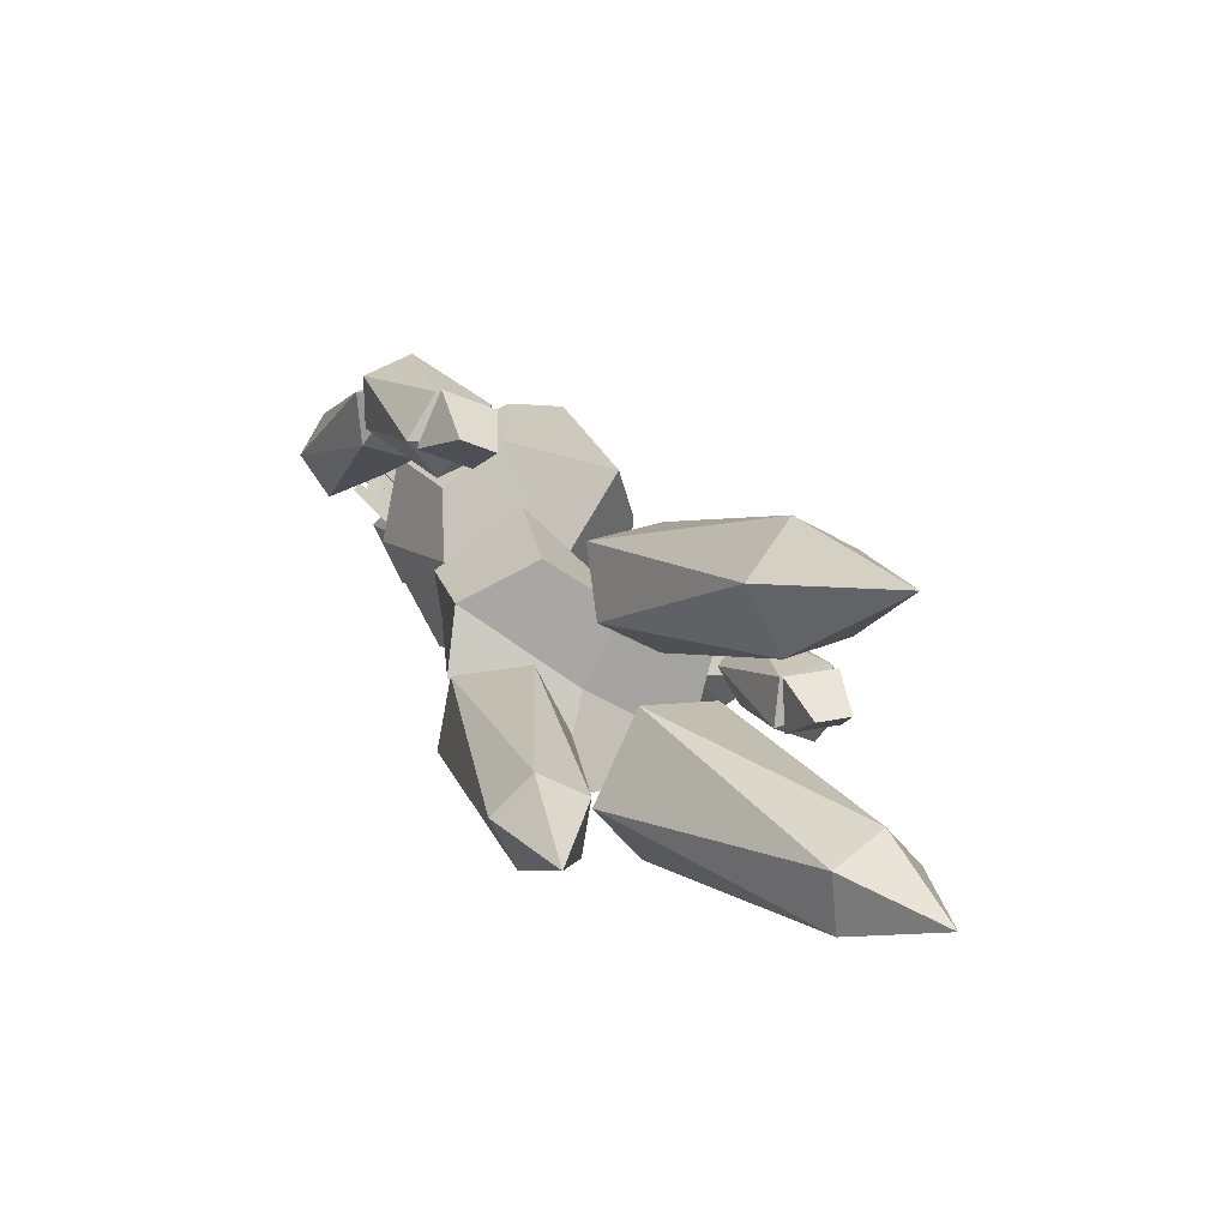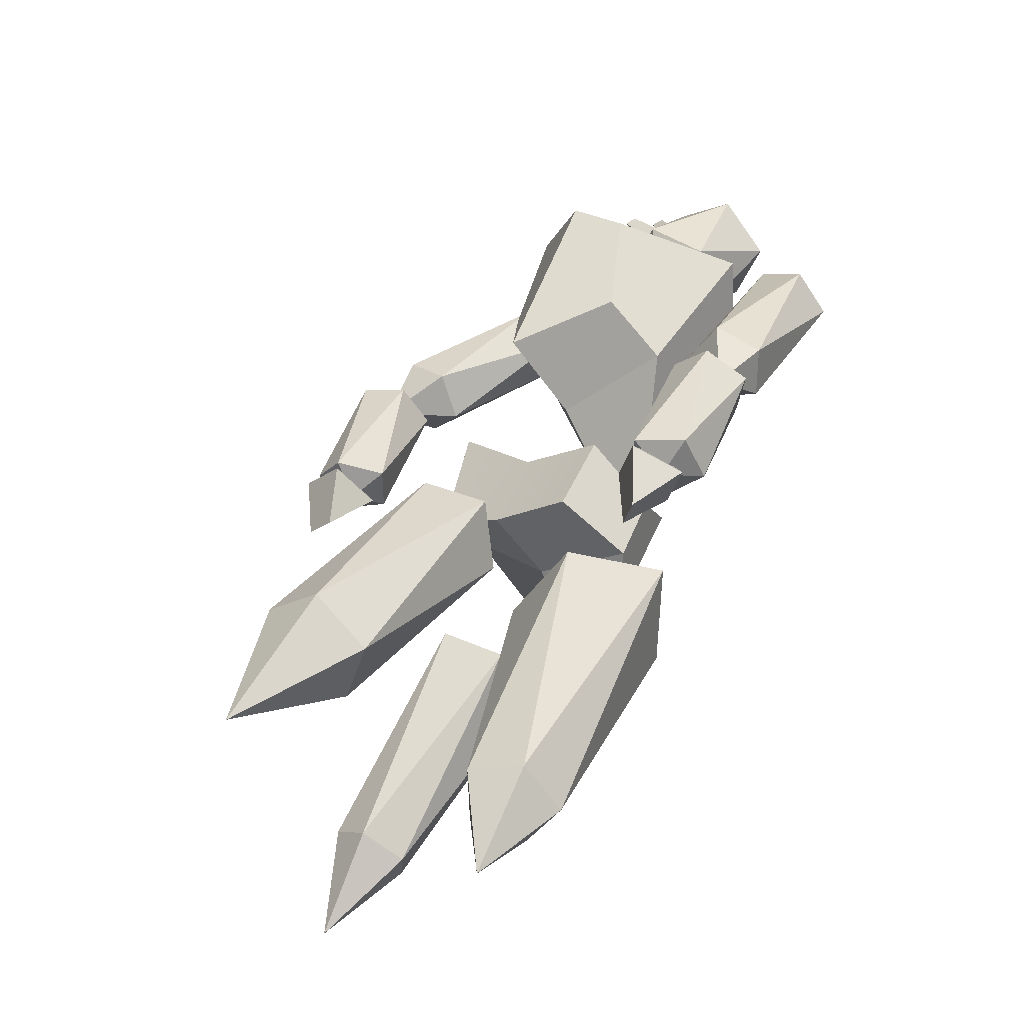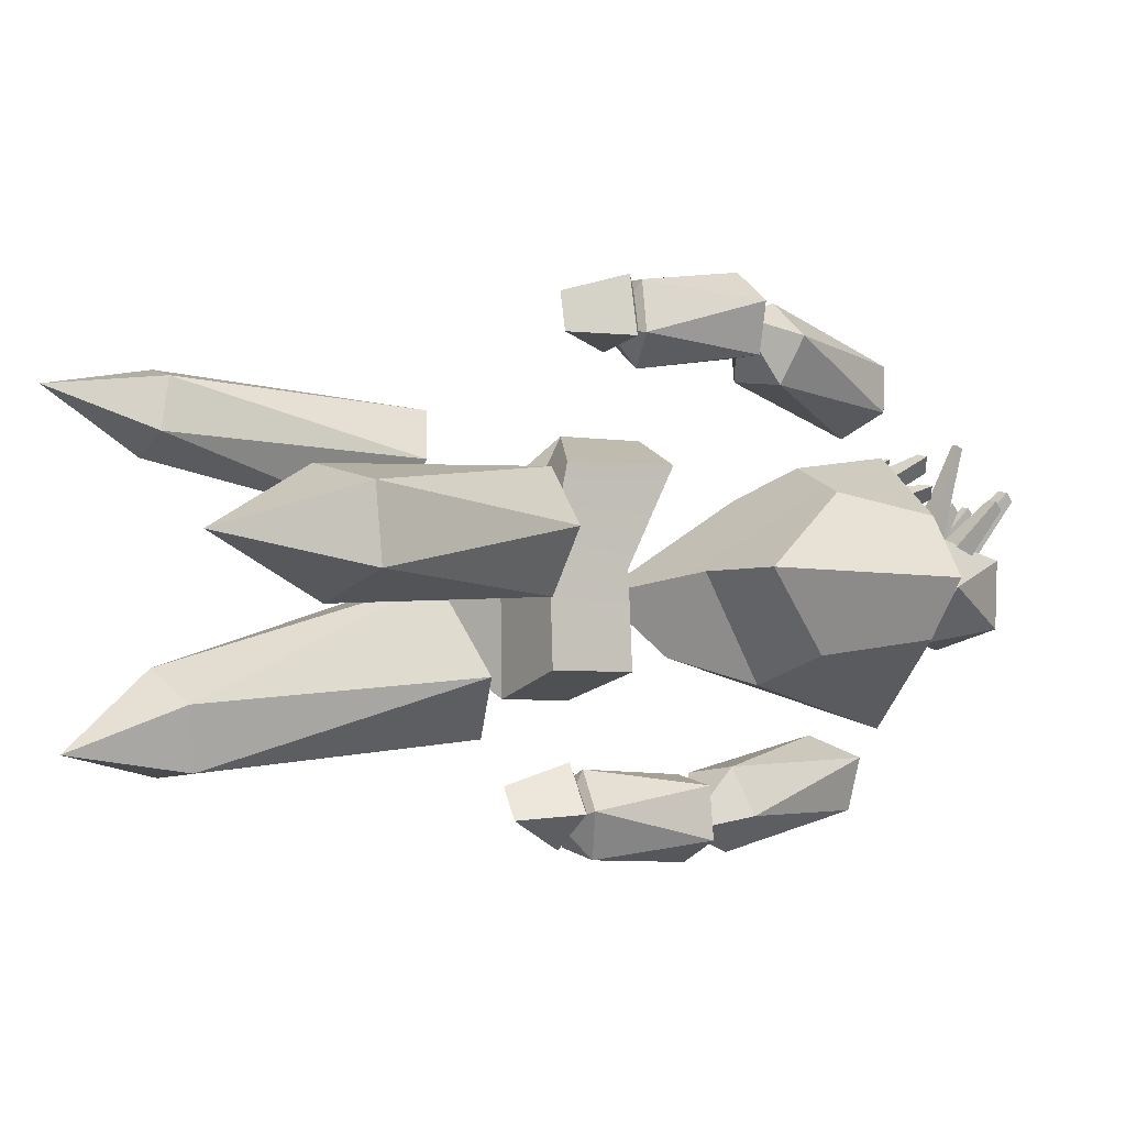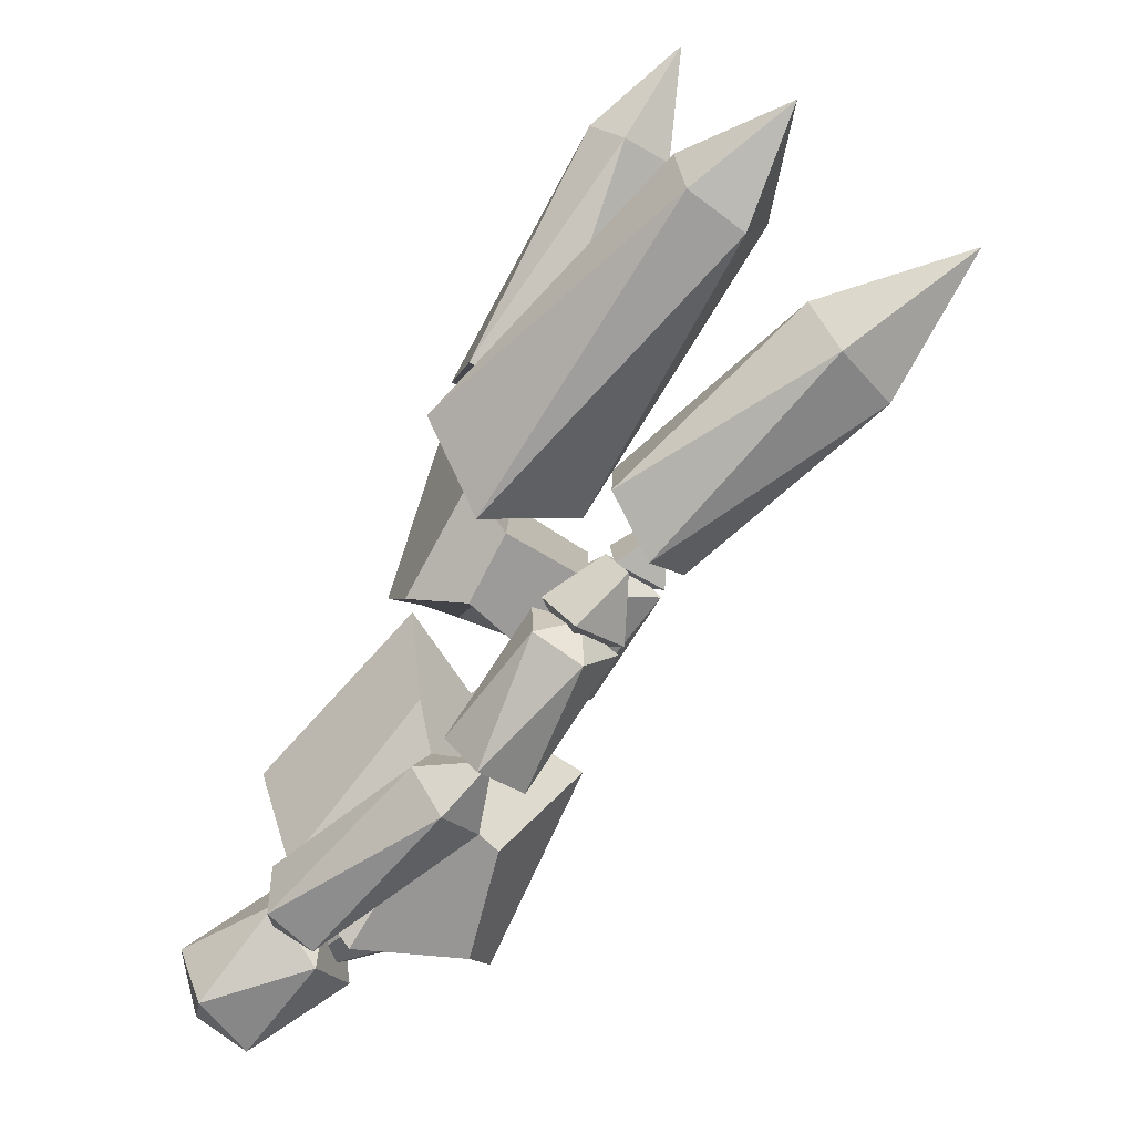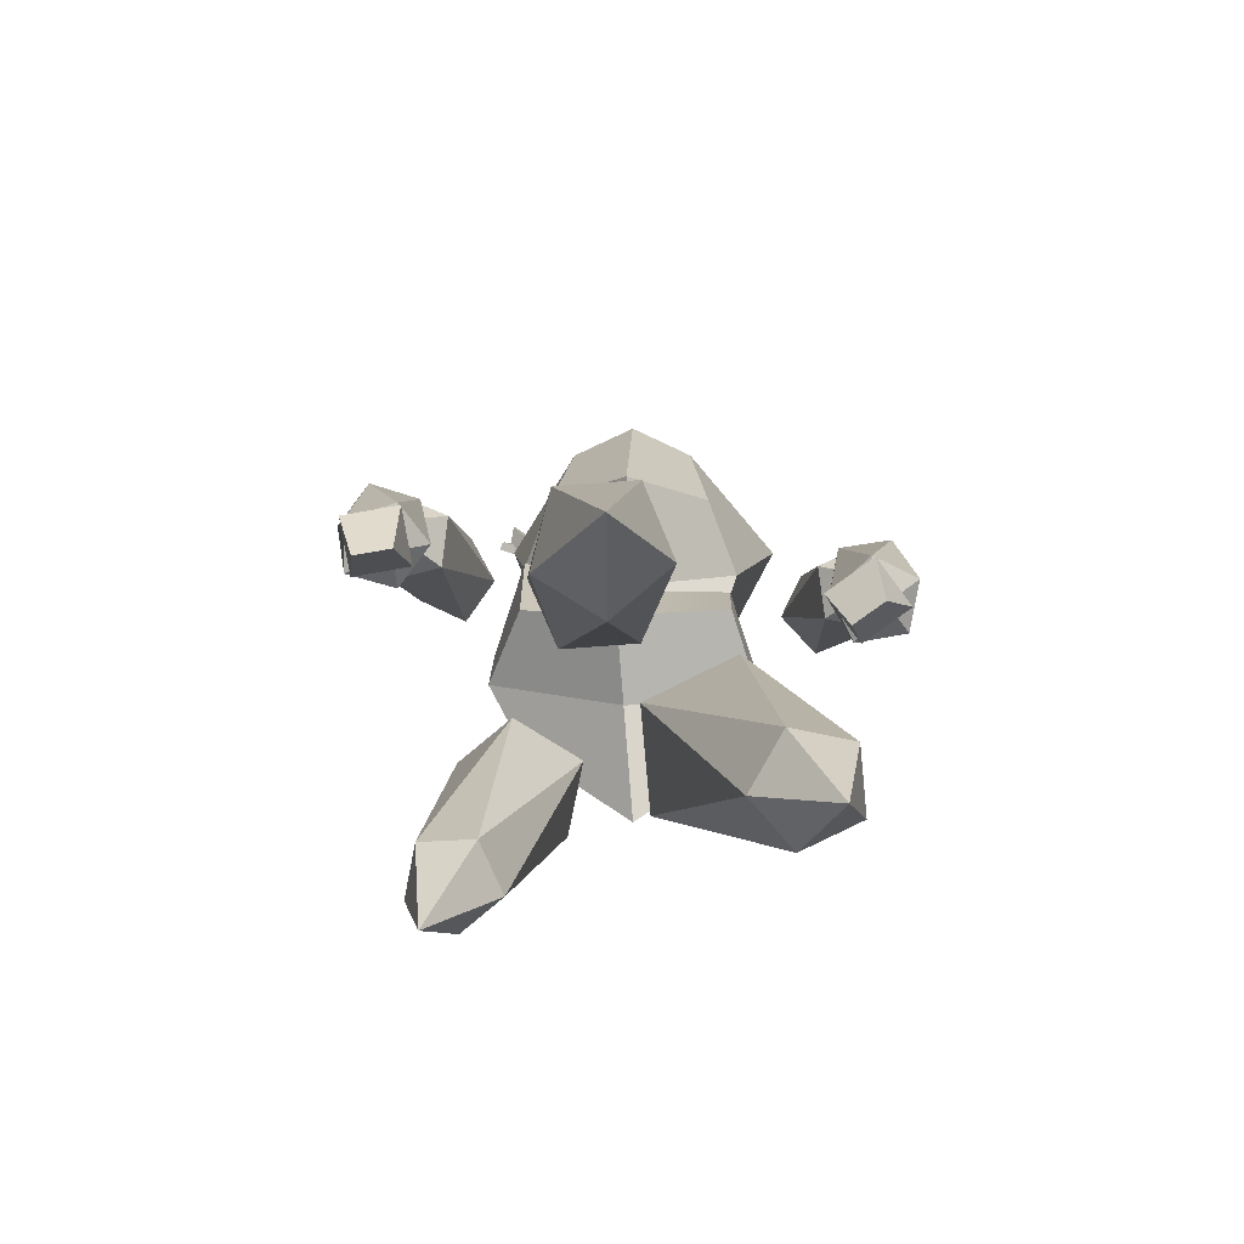
<metadata>
{"format":"obj","ext":"obj","renderer":"f3d","projection":"perspective","resolution":1024,"background":"white","views":[{"elev":-43.8,"azim":54.0,"up":"+Y"},{"elev":-13.1,"azim":137.1,"up":"+Y"},{"elev":-5.9,"azim":92.0,"up":"+Z"},{"elev":-78.2,"azim":3.7,"up":"+Z"},{"elev":-44.8,"azim":93.5,"up":"+Y"}]}
</metadata>
<code>
o Cone_Cone.006
v -4.993 38.73 0.5566
v -9.14 41.78 -1.879
v -6.339 37.58 -0.08024
v -6.75 37.07 -1.771
v -6.185 37.55 -3.525
v -5.164 38.71 -4.315
v -4.075 40.15 -3.678
v -3.544 40.69 -1.987
v -3.914 40.15 -0.2333
g Cone_Cone.006_Cone_Cone.006_Palette.001
f 1 2 3
f 3 2 4
f 4 2 5
f 5 2 6
f 6 2 7
f 7 2 8
f 8 2 9
f 9 2 1
f 1 3 4 5 6 7 8 9
o Cube.001_Cube.006
v 4.365 33.48 -2.093
v -0.1237 41.72 -2.13
v -0.6323 40.6 0.6072
v 0.6221 36.37 1.51
v -2.196 34.81 2.935
v -4.958 38.73 3.756
v -8.065 36.47 2.458
v -3.719 32.05 1.707
v -2.223 26.03 -2.62
v -9.125 32.84 -1.575
v -7.802 35.43 -6.173
v -1.98 29.02 -5.451
v -1.408 32.95 -6.693
v -5.401 38.42 -8.416
v -0.8275 40.46 -4.762
v 0.7554 35.63 -5.558
v 0.4256 30.71 -1.879
v -5.556 39.22 -1.879
g Cube.001_Cube.006_Cube.001_Cube.006_Palette.001
f 10 11 12 13
f 14 15 16 17
f 18 19 20 21
f 22 23 24 25
f 26 18 21 22
f 27 11 24 23
f 15 12 11 27
f 14 17 18 26
f 17 16 19 18
f 25 24 11 10
f 13 14 26 10
f 16 15 27 19
f 19 27 23 20
f 10 26 22 25
f 21 20 23 22
f 13 12 15 14
o Cube.002_Cube.006
v 6.286 26.44 6.63
v 8.78 24.93 7.061
v 8.669 24.73 8.764
v 6.118 26.13 9.211
v 8.281 27.55 9.52
v 8.45 27.85 6.94
v 6.436 26.98 7.196
v 7.79 27.87 7.39
v 6.33 26.79 8.812
v 7.684 27.68 9.005
g Cube.002_Cube.006_Cube.002_Cube.006_Palette.001
f 28 29 30 31
f 31 30 32
f 32 30 29 33
f 33 29 28
f 33 28 34 35
f 36 37 35 34
f 31 32 37 36
f 28 31 36 34
f 32 33 35 37
o Cube.003_Cube.006
v 4.607 24.48 -13.84
v 6.717 22.8 -12.65
v 5.887 22.32 -11.23
v 3.349 23.74 -11.68
v 5.119 24.98 -10.23
v 6.377 25.72 -12.39
v 4.479 24.91 -13.18
v 5.587 25.68 -12.27
v 3.692 24.45 -11.83
v 4.799 25.22 -10.92
g Cube.003_Cube.006_Cube.003_Cube.006_Palette.001
f 38 39 40 41
f 41 40 42
f 42 40 39 43
f 43 39 38
f 43 38 44 45
f 46 47 45 44
f 41 42 47 46
f 38 41 46 44
f 42 43 45 47
o Cube.004_Cube.006
v -8.851 40.02 -0.8158
v -9.542 41.69 1.695
v -9.236 41.37 2.091
v -8.305 39.5 -0.151
v -9.703 41 2.194
v -9.07 38.86 0.02182
v -10.02 41.31 1.798
v -9.626 39.38 -0.643
g Cube.004_Cube.006_Cube.004_Cube.006_Palette.001
f 48 49 50 51
f 51 50 52 53
f 53 52 54 55
f 55 54 49 48
f 51 53 55 48
f 52 50 49 54
o Cube.005_Cube.005
v -10.04 41.4 -1.171
v -10.15 42.69 1.935
v -9.834 42.42 2.3
v -9.336 40.81 -0.3678
v -10.24 42.06 2.395
v -10.24 40.02 -0.159
v -10.56 42.33 2.03
v -10.94 40.61 -0.9625
g Cube.005_Cube.005_Cube.005_Cube.005_Palette.001
f 56 57 58 59
f 59 58 60 61
f 61 60 62 63
f 63 62 57 56
f 59 61 63 56
f 60 58 57 62
o Cube.006_Cube.005
v -10.51 41.7 -1.171
v -11.56 43.49 2.006
v -11.34 43.31 2.258
v -9.808 41.12 -0.3678
v -11.62 43.06 2.324
v -10.71 40.33 -0.159
v -11.84 43.24 2.071
v -11.41 40.91 -0.9625
g Cube.006_Cube.005_Cube.006_Cube.005_Palette.001
f 64 65 66 67
f 67 66 68 69
f 69 68 70 71
f 71 70 65 64
f 67 69 71 64
f 68 66 65 70
o Cube.007_Cube.005
v -8.639 41.42 -1.392
v -7.96 42.69 4.584
v -7.748 42.45 4.705
v -7.765 40.68 -0.9761
v -8.016 42.25 4.797
v -8.605 39.88 -0.6591
v -8.23 42.49 4.676
v -9.421 40.67 -1.075
g Cube.007_Cube.005_Cube.007_Cube.005_Palette.001
f 72 73 74 75
f 75 74 76 77
f 77 76 78 79
f 79 78 73 72
f 75 77 79 72
f 76 74 73 78
o Cube.008_Cube.005
v -9.203 42.57 -1.231
v -8.745 44.54 1.839
v -8.442 44.26 2.204
v -8.519 41.97 -0.4274
v -8.86 43.92 2.299
v -9.433 41.2 -0.2186
v -9.15 44.2 1.934
v -10.09 41.83 -1.022
g Cube.008_Cube.005_Cube.008_Cube.005_Palette.001
f 80 81 82 83
f 83 82 84 85
f 85 84 86 87
f 87 86 81 80
f 83 85 87 80
f 84 82 81 86
o Cube.009_Cube.005
v -9.769 42.83 -1.231
v -11.83 45.44 2.62
v -11.49 45.15 3.011
v -9.074 42.24 -0.4274
v -11.93 44.77 3.113
v -9.96 41.47 -0.2186
v -12.27 45.06 2.721
v -10.6 42.1 -1.022
g Cube.009_Cube.005_Cube.009_Cube.005_Palette.001
f 88 89 90 91
f 91 90 92 93
f 93 92 94 95
f 95 94 89 88
f 91 93 95 88
f 92 90 89 94
o Cube.010_Cube.005
v -7.28 36.08 -0.3003
v -7.665 39.04 1.576
v -6.954 39.03 2.224
v -6.535 36.06 0.3773
v -7.579 38.67 2.406
v -7.171 35.7 1.069
v -7.505 37.51 1.157
v -7.916 35.72 0.3914
g Cube.010_Cube.005_Cube.010_Cube.005_Palette.001
f 96 97 98 99
f 99 98 100 101
f 101 100 102 103
f 103 102 97 96
f 99 101 103 96
f 100 98 97 102
o Cube.011_Cube.005
v -7.35 36.73 -0.9177
v -7.551 37.92 -0.1672
v -7.267 37.92 0.09184
v -7.047 36.74 -0.6467
v -7.514 37.77 0.1647
v -7.306 36.59 -0.3701
v -7.469 37.31 -0.335
v -7.604 36.58 -0.6411
g Cube.011_Cube.005_Cube.011_Cube.005_Palette.001
f 104 105 106 107
f 107 106 108 109
f 109 108 110 111
f 111 110 105 104
f 107 109 111 104
f 108 106 105 110
o Cube.012_Cube.005
v -5.018 38.12 0.4355
v -4.937 40.94 1.865
v -4.357 40.93 2.393
v -4.067 38.1 1.302
v -4.866 40.63 2.542
v -4.879 37.64 2.186
v -4.806 39.69 1.523
v -5.831 37.65 1.32
g Cube.012_Cube.005_Cube.012_Cube.005_Palette.001
f 112 113 114 115
f 115 114 116 117
f 117 116 118 119
f 119 118 113 112
f 115 117 119 112
f 116 114 113 118
o Cube.013_Cube.005
v -5.478 37.84 1.32
v -5.863 40.8 3.196
v -5.152 40.79 3.844
v -4.734 37.83 1.997
v -5.777 40.43 4.026
v -5.369 37.46 2.689
v -5.703 39.28 2.777
v -6.114 37.48 2.012
g Cube.013_Cube.005_Cube.013_Cube.005_Palette.001
f 120 121 122 123
f 123 122 124 125
f 125 124 126 127
f 127 126 121 120
f 123 125 127 120
f 124 122 121 126
o Cube.014_Cube.005
v -5.632 38.12 -0.4361
v -5.932 40.32 0.9603
v -5.398 40.31 1.442
v -5.076 38.13 0.06808
v -5.86 40.04 1.578
v -5.532 37.88 0.5828
v -5.809 39.19 0.6481
v -6.097 37.86 0.07859
g Cube.014_Cube.005_Cube.014_Cube.005_Palette.001
f 128 129 130 131
f 131 130 132 133
f 133 132 134 135
f 135 134 129 128
f 131 133 135 128
f 132 130 129 134
o Cube.015_Cube.005
v -5.09 38.26 2.981
v -5.2 39.1 3.515
v -4.997 39.1 3.7
v -4.878 38.26 3.174
v -5.175 39 3.752
v -5.059 38.15 3.371
v -5.154 38.67 3.396
v -5.271 38.16 3.178
g Cube.015_Cube.005_Cube.015_Cube.005_Palette.001
f 136 137 138 139
f 139 138 140 141
f 141 140 142 143
f 143 142 137 136
f 139 141 143 136
f 140 138 137 142
o Cube_Cube.006
v 5.177 24.16 -1.719
v 3.331 27.4 -2.053
v 3.41 29.31 2.312
v 5.013 24.89 2.271
v 1.079 24.47 3.921
v -0.7308 27.84 3.954
v -2.119 26.91 2.597
v -1.423 22.89 2.588
v 0.05481 17.43 -2.087
v -3.253 25.59 -1.69
v -2.224 24.7 -6.076
v 0.6562 20.15 -6.012
v 2.035 22.01 -7.462
v 0.377 24.74 -7.44
v 2.879 27.56 -6.38
v 5.132 24.29 -6.436
v 2.163 21.95 -1.836
v 1.159 25.47 -1.88
g Cube_Cube.006_Cube_Cube.006_Palette.001
f 144 145 146 147
f 148 149 150 151
f 152 153 154 155
f 156 157 158 159
f 160 152 155 156
f 161 145 158 157
f 149 146 145 161
f 148 151 152 160
f 151 150 153 152
f 159 158 145 144
f 147 148 160 144
f 150 149 161 153
f 153 161 157 154
f 144 160 156 159
f 155 154 157 156
f 147 146 149 148
o Icosphere.003_Icosphere.006
v -6.34 36.44 -1.751
v -8.917 38.03 -3.357
v -7.278 40.56 -4.485
v -8.84 38.15 -0.146
v -6.187 42.24 -1.971
v -7.152 40.75 0.7106
v -13.27 40.32 -1.728
v -12.31 41.81 -4.41
v -10.62 44.41 -3.553
v -10.54 44.53 -0.3424
v -12.18 42 0.7856
v -12.89 43.33 -1.85
g Icosphere.003_Icosphere.006_Icosphere.003_Icosphere.006_Palette.001
f 162 163 164
f 163 162 165
f 162 164 166
f 162 166 167
f 162 167 165
f 163 165 168
f 164 163 169
f 166 164 170
f 167 166 171
f 165 167 172
f 163 168 169
f 164 169 170
f 166 170 171
f 167 171 172
f 165 172 168
f 169 168 173
f 170 169 173
f 171 170 173
f 172 171 173
f 168 172 173
o Icosphere.005_Icosphere.005
v 3.573 32.07 8.684
v 2.444 34.93 8.006
v 1.339 33.64 9.628
v 2.137 33.89 5.928
v 0.3495 31.81 8.552
v 0.843 31.96 6.265
v -3.952 38.76 5.67
v -4.823 38.91 7.889
v -5.973 36.89 8.264
v -6.834 36.19 6.134
v -4.979 36.94 4.623
v -6.291 38.15 5.962
g Icosphere.005_Icosphere.005_Icosphere.005_Icosphere.005_Palette.001
f 174 175 176
f 175 174 177
f 174 176 178
f 174 178 179
f 174 179 177
f 175 177 180
f 176 175 181
f 178 176 182
f 179 178 183
f 177 179 184
f 175 180 181
f 176 181 182
f 178 182 183
f 179 183 184
f 177 184 180
f 181 180 185
f 182 181 185
f 183 182 185
f 184 183 185
f 180 184 185
o Icosphere.015
v 10.46 3.928 4.77
v 7.792 7.481 2.118
v 9.601 8.699 2.963
v 6.366 6.973 3.901
v 9.293 8.944 5.269
v 7.294 7.877 5.849
v 0.7216 16.23 0.491
v 3.545 17.73 -0.3273
v 4.856 19.01 2.423
v 2.554 18.78 4.851
v -0.2328 17.46 3.584
v 2.708 17.13 2.336
g Icosphere.015_Icosphere.015_Palette.001
f 186 187 188
f 187 186 189
f 186 188 190
f 186 190 191
f 186 191 189
f 187 189 192
f 188 187 193
f 190 188 194
f 191 190 195
f 189 191 196
f 187 192 193
f 188 193 194
f 190 194 195
f 191 195 196
f 189 196 192
f 193 192 197
f 194 193 197
f 195 194 197
f 196 195 197
f 192 196 197
o Icosphere.006_Icosphere.005
v 3.478 31.76 8.26
v 1.858 31.08 9.294
v 3.524 32.06 10.53
v 2.19 31.63 7.046
v 4.886 33.21 9.046
v 4.061 32.94 6.893
v 4.861 26.62 7.433
v 5.874 26.61 9.548
v 7.669 28.04 9.41
v 8.25 28.23 7.111
v 6.222 27.77 5.949
v 6.967 26.66 7.464
g Icosphere.006_Icosphere.005_Icosphere.006_Icosphere.005_Palette.001
f 198 199 200
f 199 198 201
f 198 200 202
f 198 202 203
f 198 203 201
f 199 201 204
f 200 199 205
f 202 200 206
f 203 202 207
f 201 203 208
f 199 204 205
f 200 205 206
f 202 206 207
f 203 207 208
f 201 208 204
f 205 204 209
f 206 205 209
f 207 206 209
f 208 207 209
f 204 208 209
o Icosphere.016
v 21.8 12.5 -2.424
v 15.81 16.06 -4.594
v 17.74 18.48 -3.45
v 14.74 14.31 -2.01
v 17.87 18.22 -0.1593
v 16.01 15.64 0.7304
v 6.309 21.41 -2.781
v 7.645 24.38 -3.619
v 9.129 25.56 -0.8993
v 7.37 24.32 1.752
v 6.435 21.14 0.5097
v 8.302 22.67 -1.098
g Icosphere.016_Icosphere.016_Palette.001
f 210 211 212
f 211 210 213
f 210 212 214
f 210 214 215
f 210 215 213
f 211 213 216
f 212 211 217
f 214 212 218
f 215 214 219
f 213 215 220
f 211 216 217
f 212 217 218
f 214 218 219
f 215 219 220
f 213 220 216
f 217 216 221
f 218 217 221
f 219 218 221
f 220 219 221
f 216 220 221
o Icosphere.007_Icosphere.005
v 1.131 29.68 -13.05
v -1.997 29.79 -12.73
v -0.9339 31.52 -13.9
v -1.37 29.96 -10.48
v 0.3506 32.75 -12.38
v 0.08133 31.78 -10.26
v -7.953 34.21 -10.18
v -8.047 35.47 -12.22
v -6.445 37.17 -12.03
v -6.297 37.7 -9.672
v -6.664 35.44 -8.65
v -8.152 36.71 -10.04
g Icosphere.007_Icosphere.005_Icosphere.007_Icosphere.005_Palette.001
f 222 223 224
f 223 222 225
f 222 224 226
f 222 226 227
f 222 227 225
f 223 225 228
f 224 223 229
f 226 224 230
f 227 226 231
f 225 227 232
f 223 228 229
f 224 229 230
f 226 230 231
f 227 231 232
f 225 232 228
f 229 228 233
f 230 229 233
f 231 230 233
f 232 231 233
f 228 232 233
o Icosphere.017
v 3.067 18.38 -5.945
v 1.446 16.51 -2.868
v 4.912 19.47 -2.668
v 5.086 21.77 -6.708
v -0.7478 17.23 -6.944
v 0.9948 21.06 -9.12
v 12.85 10.55 -8.23
v 11.34 8.721 -6.725
v 9.42 7.621 -8.428
v 9.744 8.774 -10.99
v 11.87 10.59 -10.86
v 14.05 5.816 -10.21
g Icosphere.017_Icosphere.017_Palette.001
f 234 235 236
f 236 237 234
f 234 238 235
f 234 239 238
f 234 237 239
f 236 240 237
f 235 241 236
f 238 242 235
f 239 243 238
f 237 244 239
f 236 241 240
f 235 242 241
f 238 243 242
f 239 244 243
f 237 240 244
f 241 245 240
f 242 245 241
f 243 245 242
f 244 245 243
f 240 245 244
o Icosphere.008_Icosphere.005
v 1.2 29.56 -12.67
v -0.6858 28.8 -12.58
v 0.2489 29.46 -10.59
v 0.5678 29.71 -14.33
v 2.08 30.79 -11.12
v 2.277 30.94 -13.42
v 2.97 24.59 -13.71
v 2.968 24.17 -11.41
v 4.599 25.51 -10.5
v 6.11 26.07 -12.25
v 4.801 25.91 -14.24
v 4.852 24.52 -12.77
g Icosphere.008_Icosphere.005_Icosphere.008_Icosphere.005_Palette.001
f 246 247 248
f 247 246 249
f 246 248 250
f 246 250 251
f 246 251 249
f 247 249 252
f 248 247 253
f 250 248 254
f 251 250 255
f 249 251 256
f 247 252 253
f 248 253 254
f 250 254 255
f 251 255 256
f 249 256 252
f 253 252 257
f 254 253 257
f 255 254 257
f 256 255 257
f 252 256 257

</code>
